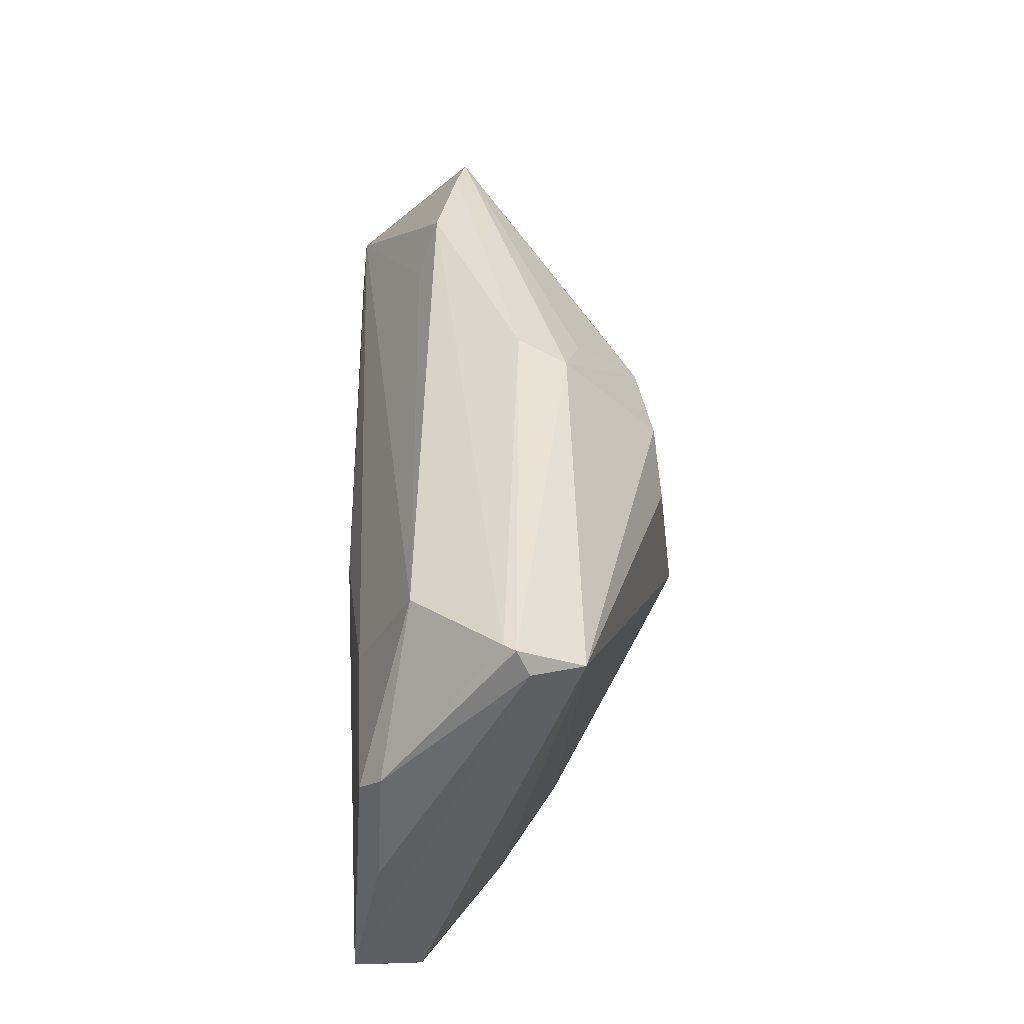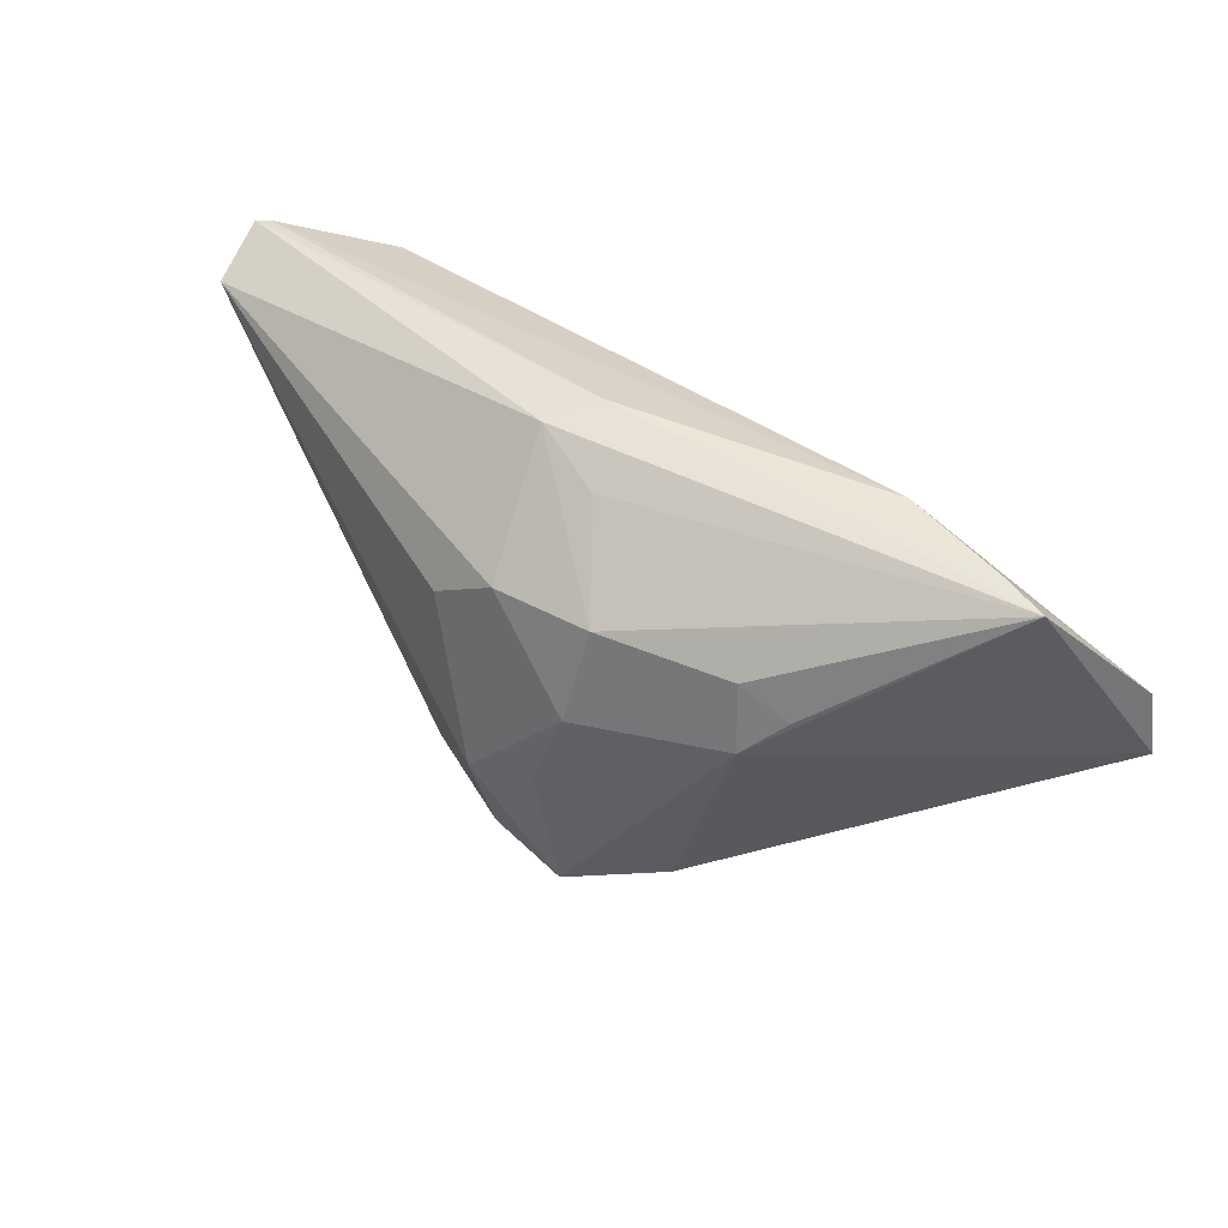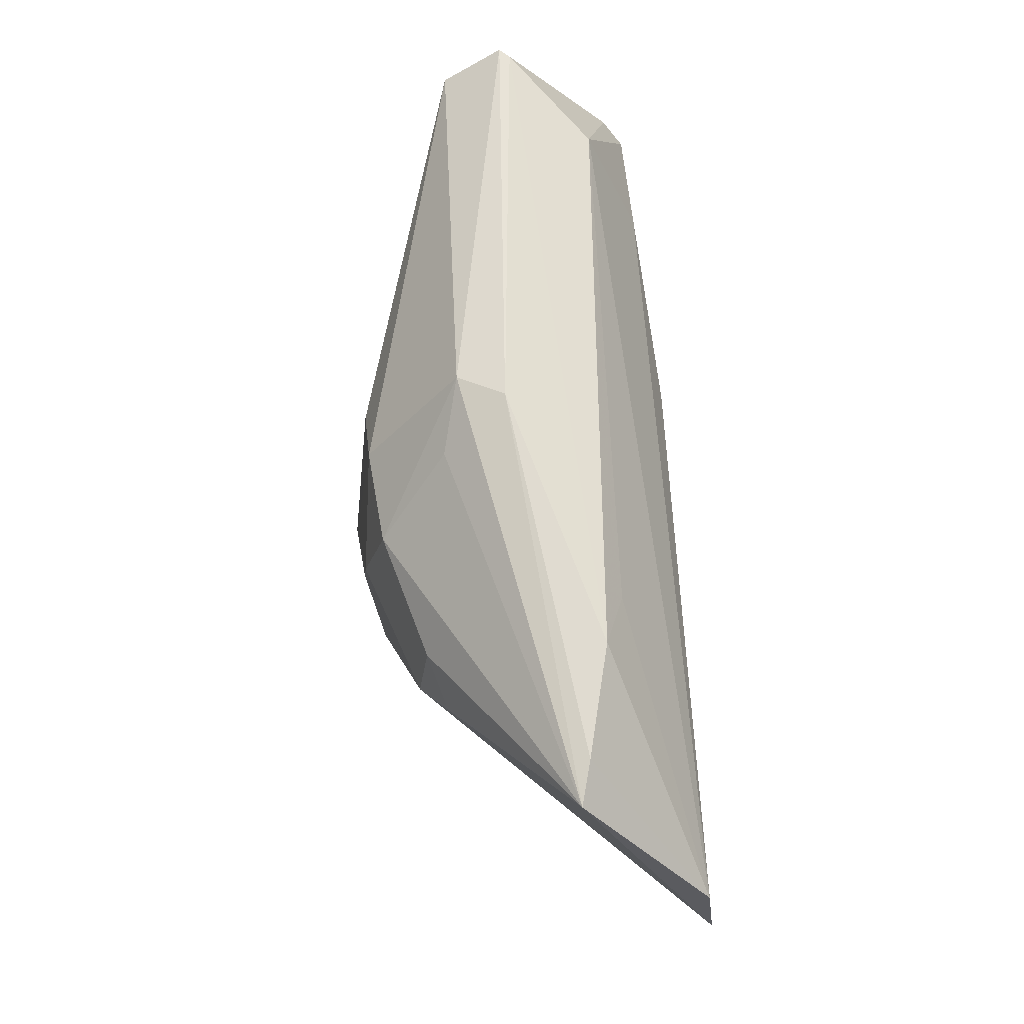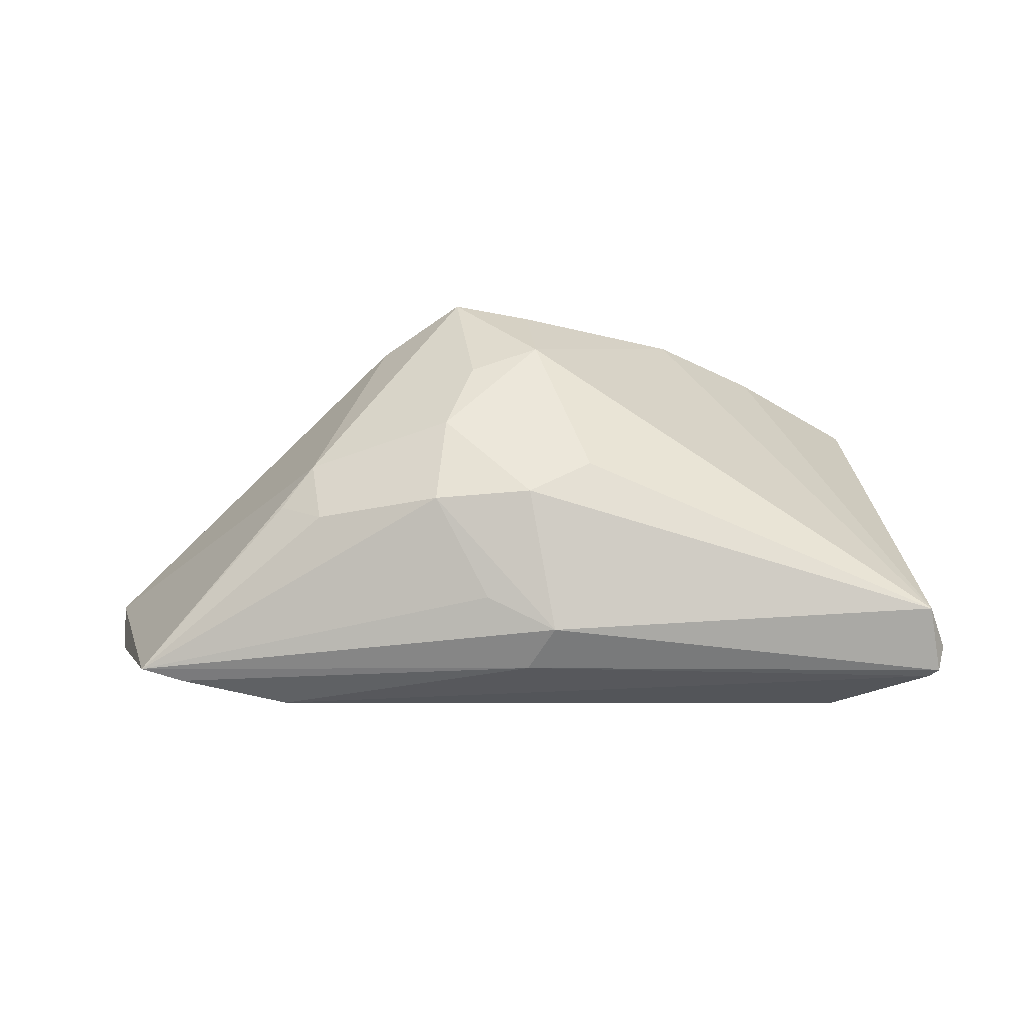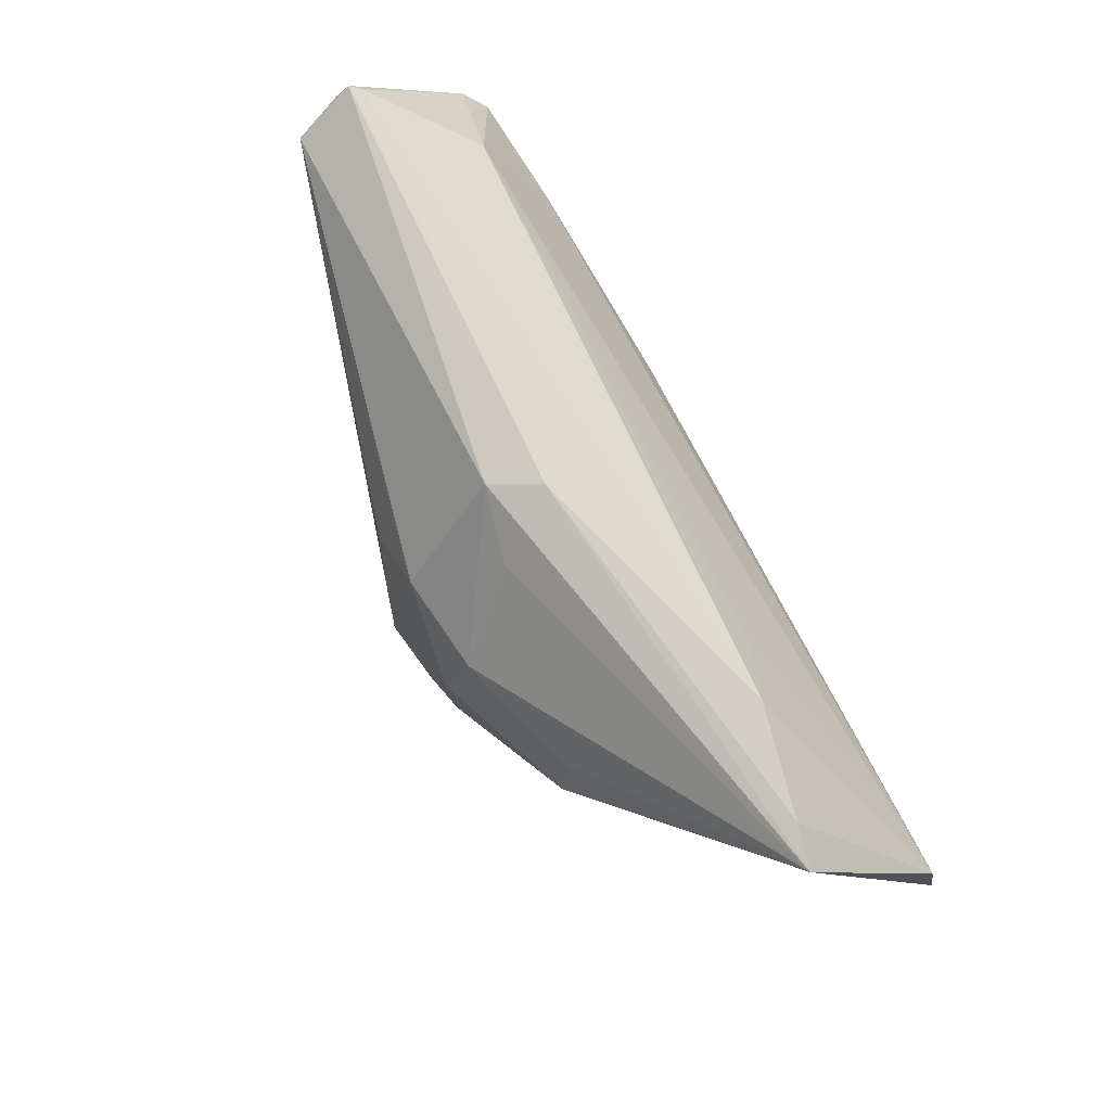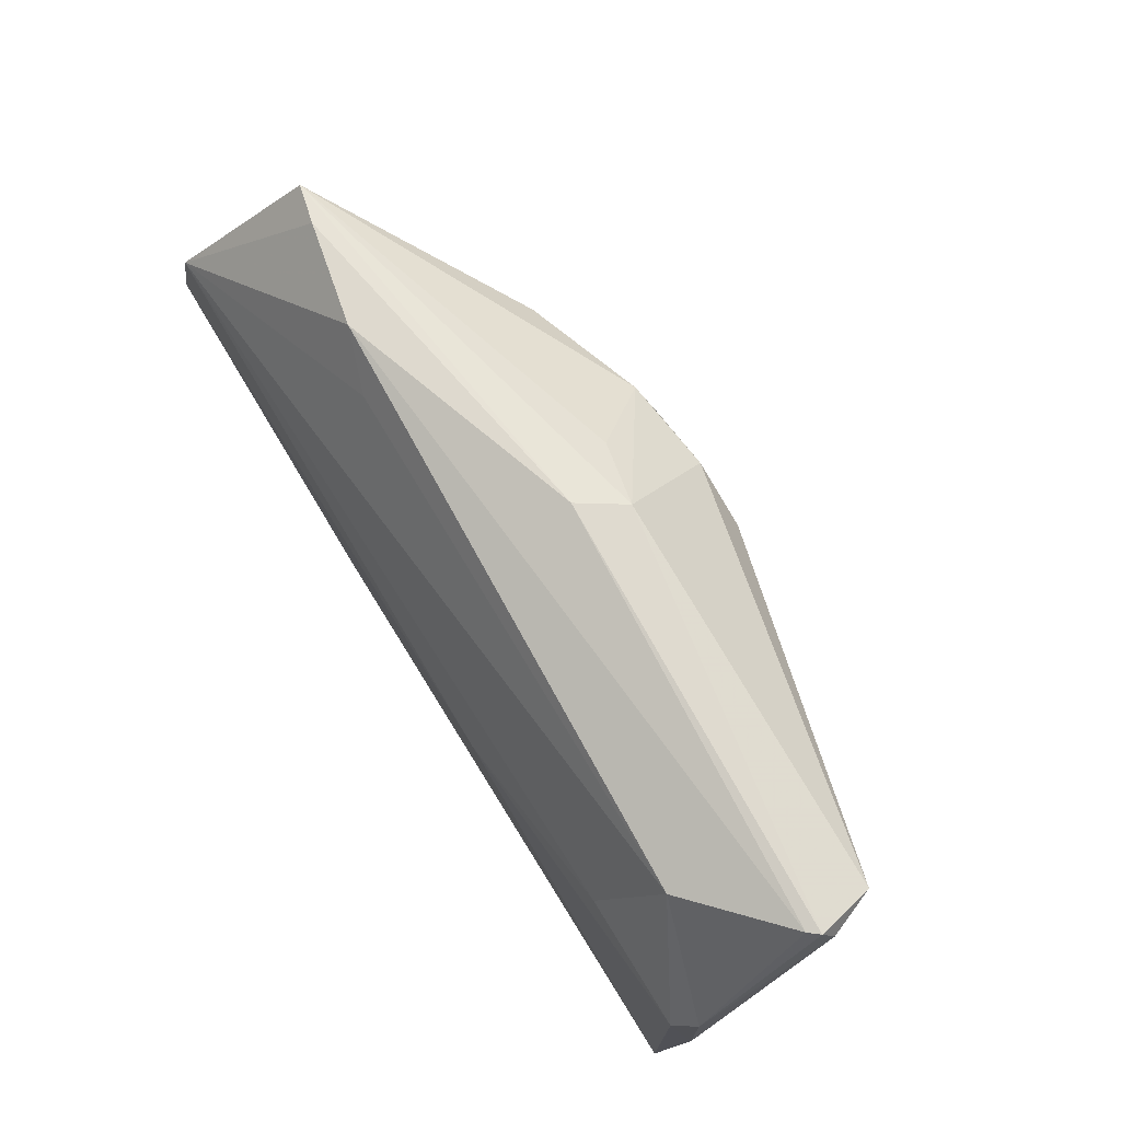
<metadata>
{"format":"obj","ext":"obj","renderer":"f3d","projection":"perspective","resolution":1024,"background":"white","views":[{"elev":42.0,"azim":-92.5,"up":"+Y"},{"elev":40.8,"azim":38.4,"up":"+Y"},{"elev":62.8,"azim":86.2,"up":"+Y"},{"elev":44.0,"azim":177.9,"up":"+Z"},{"elev":75.4,"azim":61.7,"up":"+Y"},{"elev":76.9,"azim":-122.2,"up":"+Y"}]}
</metadata>
<code>
v -0.05383 0.02932 -0.001893
v -0.05647 -0.003277 -0.01752
v 0.02363 0.02216 -0.01145
v -0.00173 0.01487 0.01806
v -0.05524 0.01115 -0.01664
v -0.05275 0.02912 -0.003185
v 0.04397 0.02405 -0.005897
v 0.004969 -0.006561 0.02021
v -0.05252 0.02532 0.005515
v -0.04162 0.02508 -0.01291
v -0.05116 -0.02817 -0.01333
v -0.05351 0.008213 -0.01912
v 0.01652 -0.01128 -0.02118
v 0.0436 -0.007813 -0.01753
v -0.0009795 0.02932 0.0007664
v -0.003522 -0.009352 0.02118
v -0.009581 0.01058 0.01852
v 0.02631 0.00434 0.01327
v -0.05578 -0.02147 -0.02118
v -0.05205 -0.02686 -0.0194
v 0.05548 0.005422 -0.01974
v -0.004386 0.02811 0.006449
v -0.002794 -0.02008 0.01789
v 0.01718 -0.02079 0.01133
v 0.02526 0.01245 0.01201
v -0.03621 -0.02932 -0.003184
v 0.03065 0.02571 -0.0089
v 0.04921 0.02294 -0.004591
v 0.01013 0.01438 0.01672
v 0.003934 0.02413 0.008498
v -0.05474 0.02648 -0.0005015
v 0.03043 0.008453 0.01001
v 0.05647 -0.003258 -0.02067
v 0.00865 0.003166 0.01957
v -0.02338 -0.02904 0.004668
v 0.006856 -0.02264 0.01839
v -0.03739 0.01181 -0.01917
v -0.01419 0.003829 -0.02118
f 38 37 21
f 12 38 19
f 37 38 12
f 19 38 13
f 21 28 33
f 33 38 21
f 33 13 38
f 19 9 31
f 31 9 1
f 18 33 28
f 1 9 22
f 14 33 24
f 24 18 36
f 33 18 24
f 36 18 34
f 21 37 10
f 37 12 10
f 7 28 21
f 21 27 7
f 25 28 29
f 29 34 25
f 25 34 18
f 1 22 15
f 15 7 27
f 15 22 28
f 28 7 15
f 29 28 30
f 30 22 29
f 28 22 30
f 9 17 4
f 4 22 9
f 29 22 4
f 4 34 29
f 14 26 20
f 20 33 14
f 13 33 20
f 19 13 20
f 16 17 9
f 16 4 17
f 34 4 16
f 19 31 2
f 2 12 19
f 3 27 21
f 21 10 3
f 3 10 27
f 27 10 6
f 1 15 6
f 6 15 27
f 5 10 12
f 5 6 10
f 12 2 5
f 1 6 5
f 5 2 31
f 5 31 1
f 32 18 28
f 28 25 32
f 32 25 18
f 11 26 9
f 11 20 26
f 11 9 19
f 19 20 11
f 36 16 23
f 9 26 35
f 35 16 9
f 35 23 16
f 36 23 35
f 35 24 36
f 35 26 14
f 14 24 35
f 36 34 8
f 8 16 36
f 34 16 8

</code>
